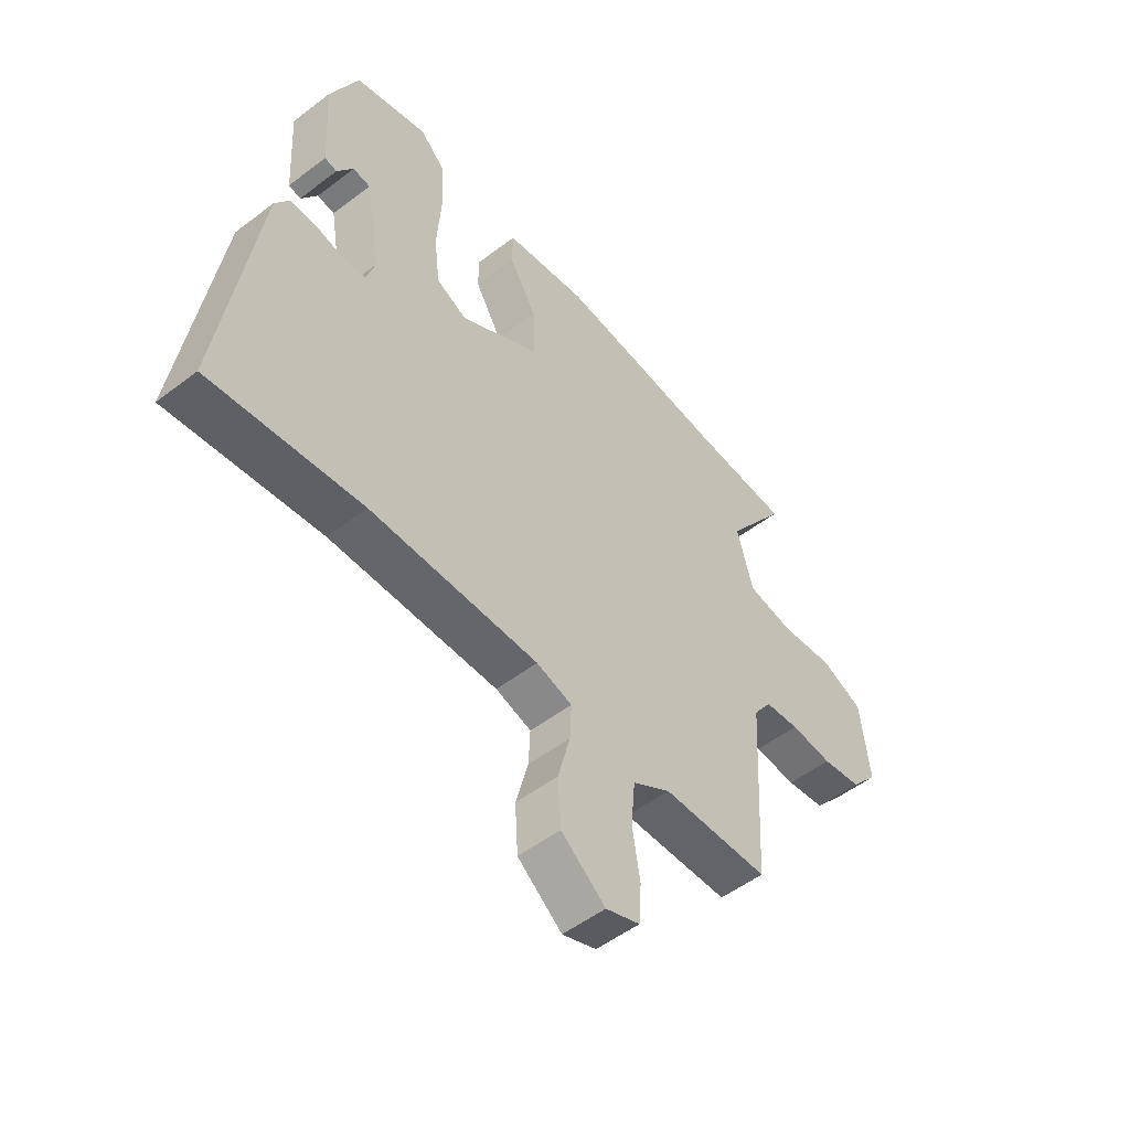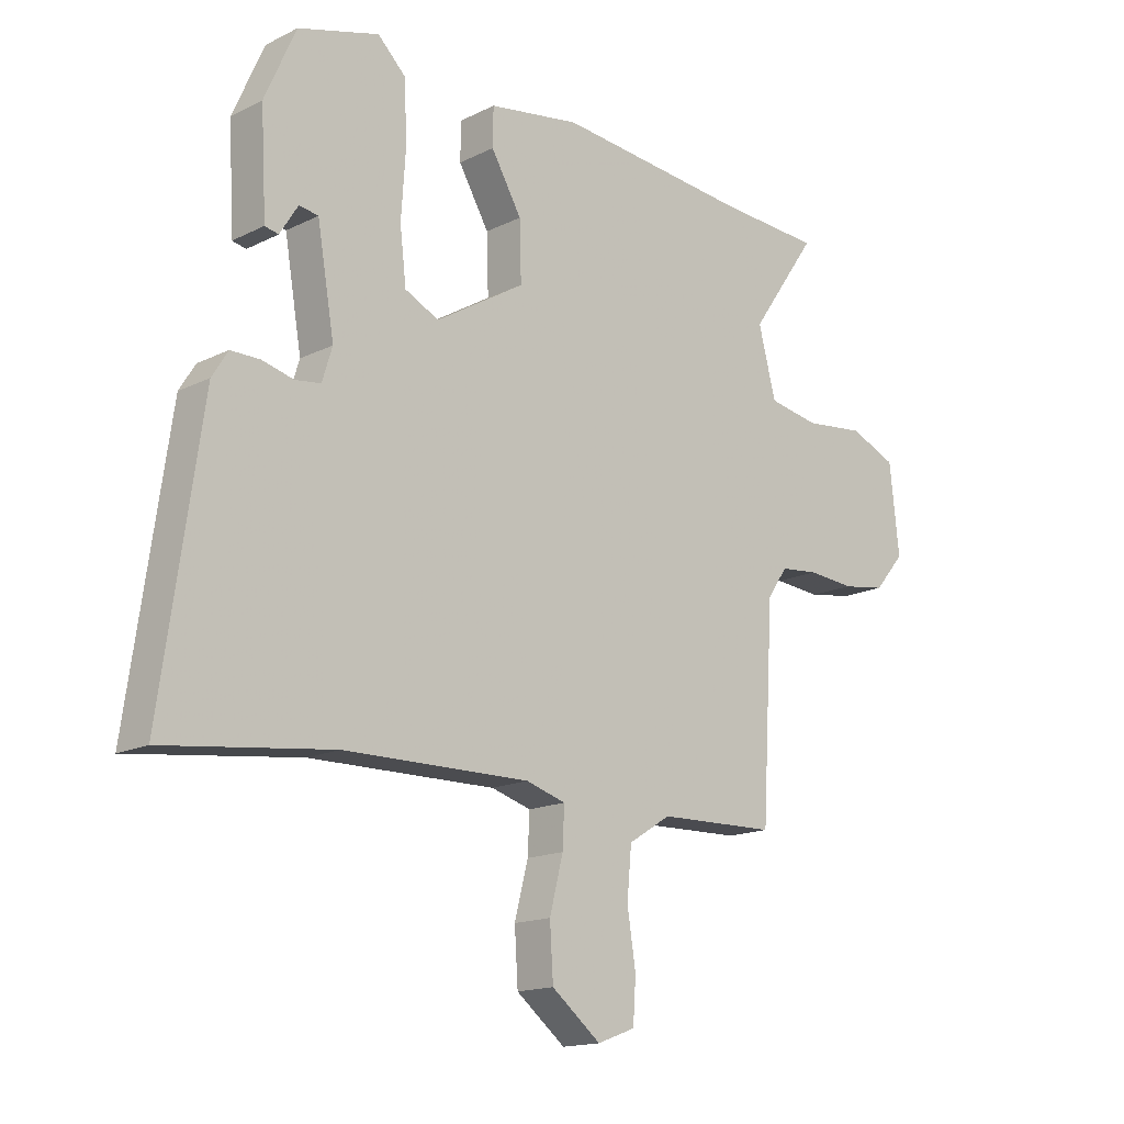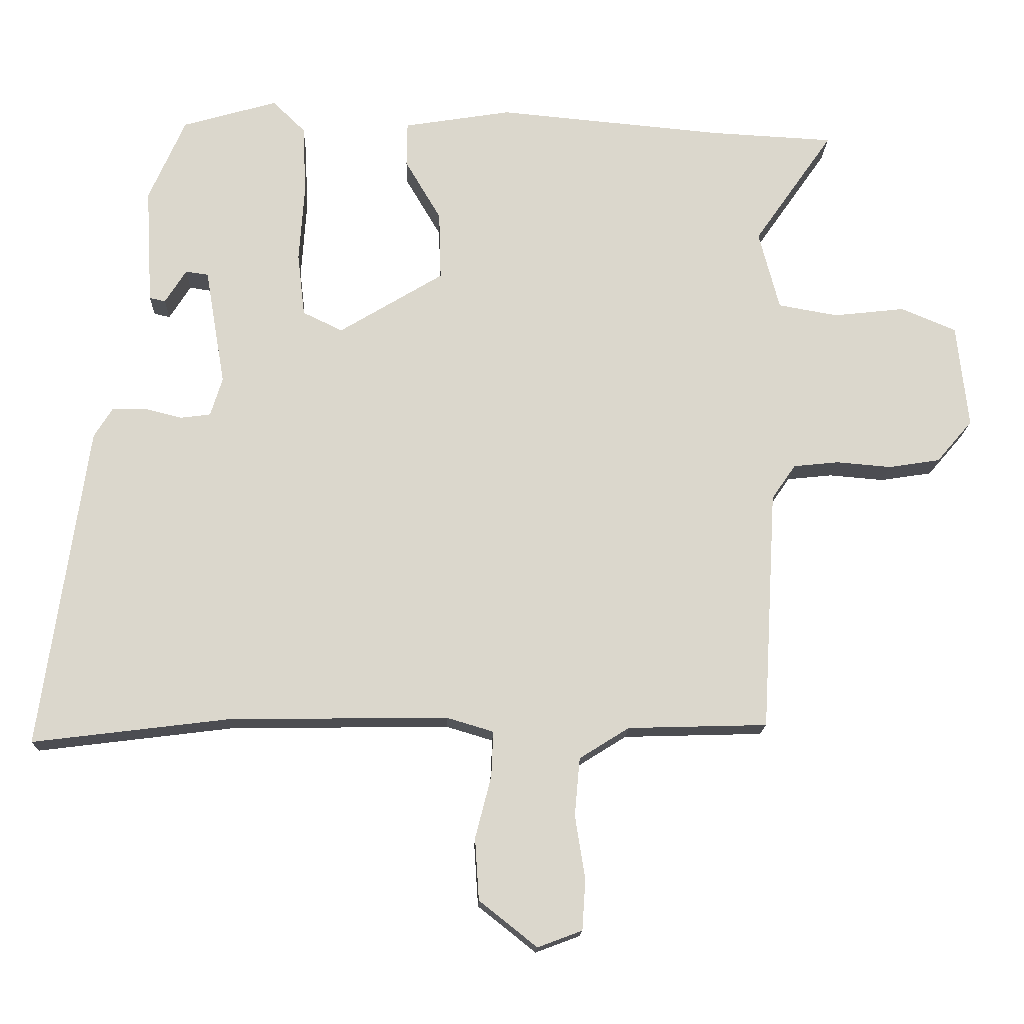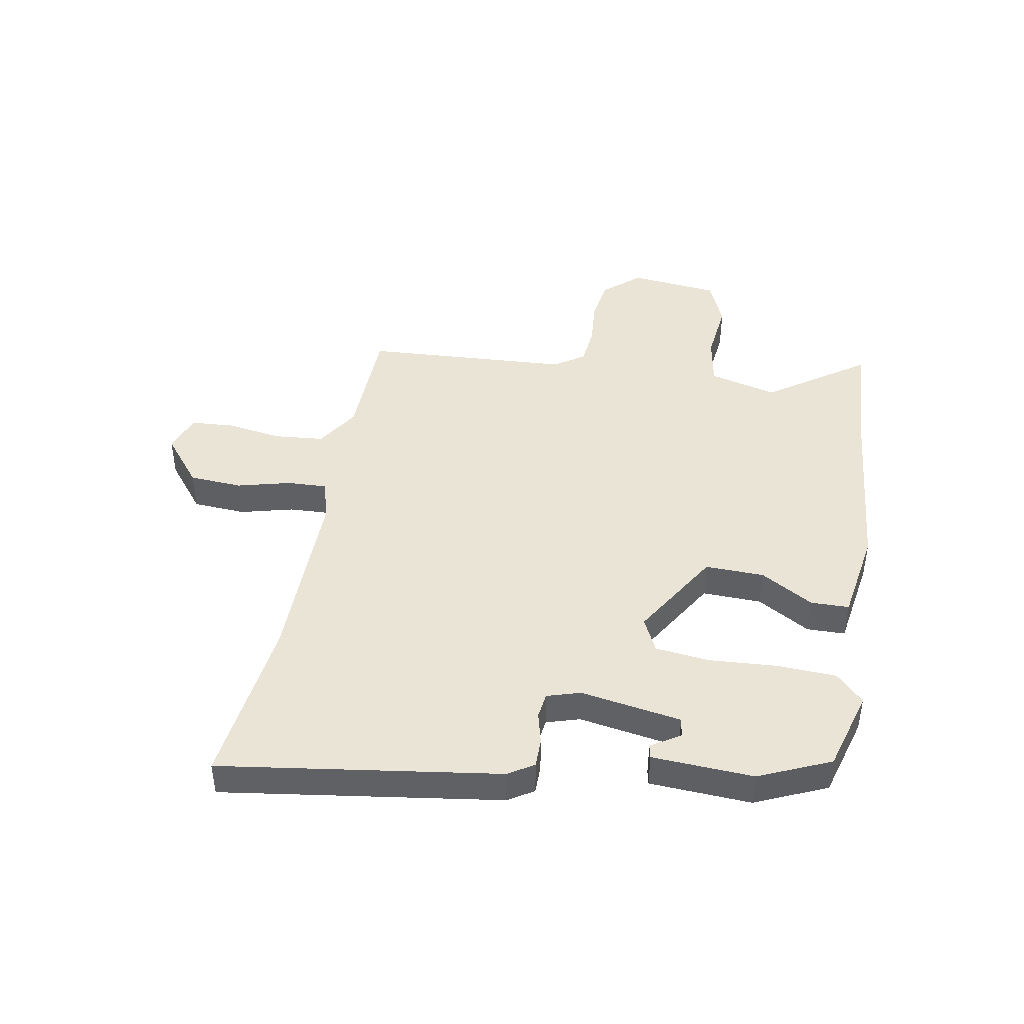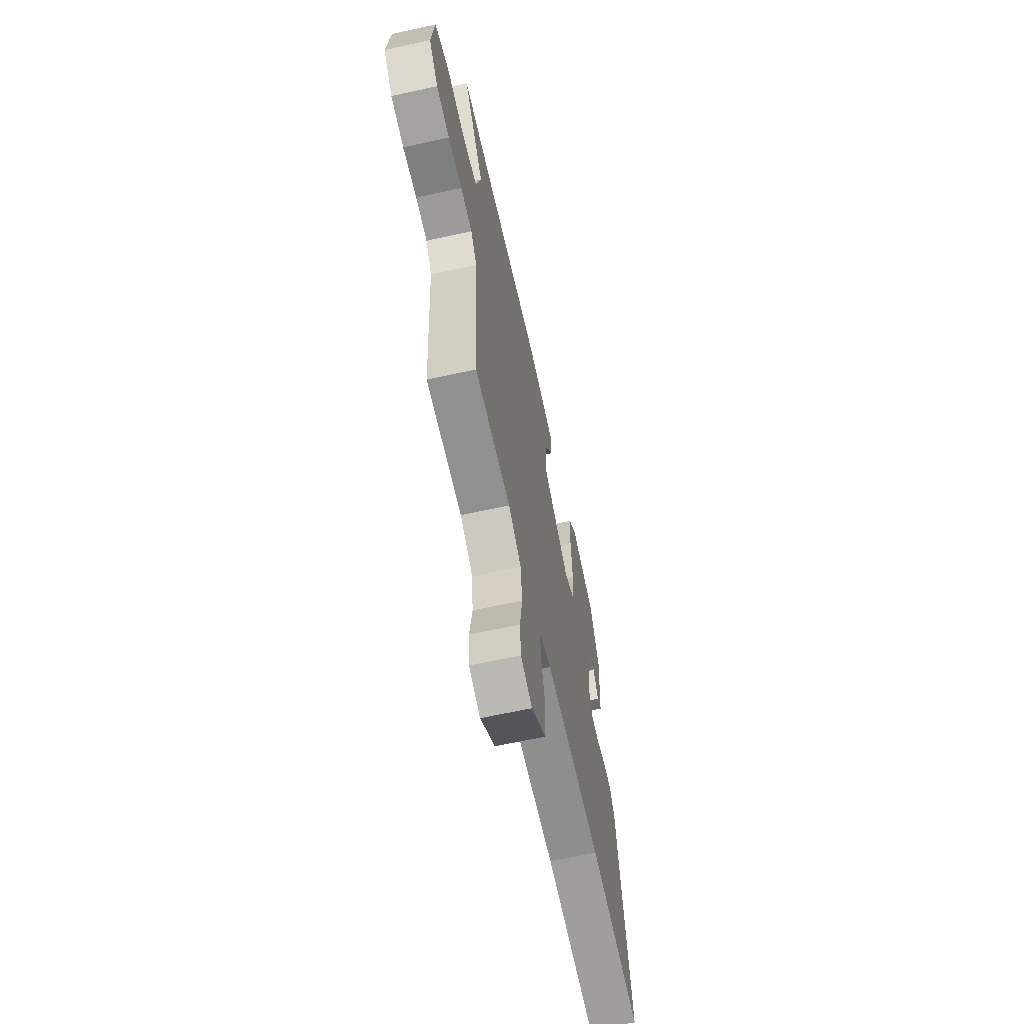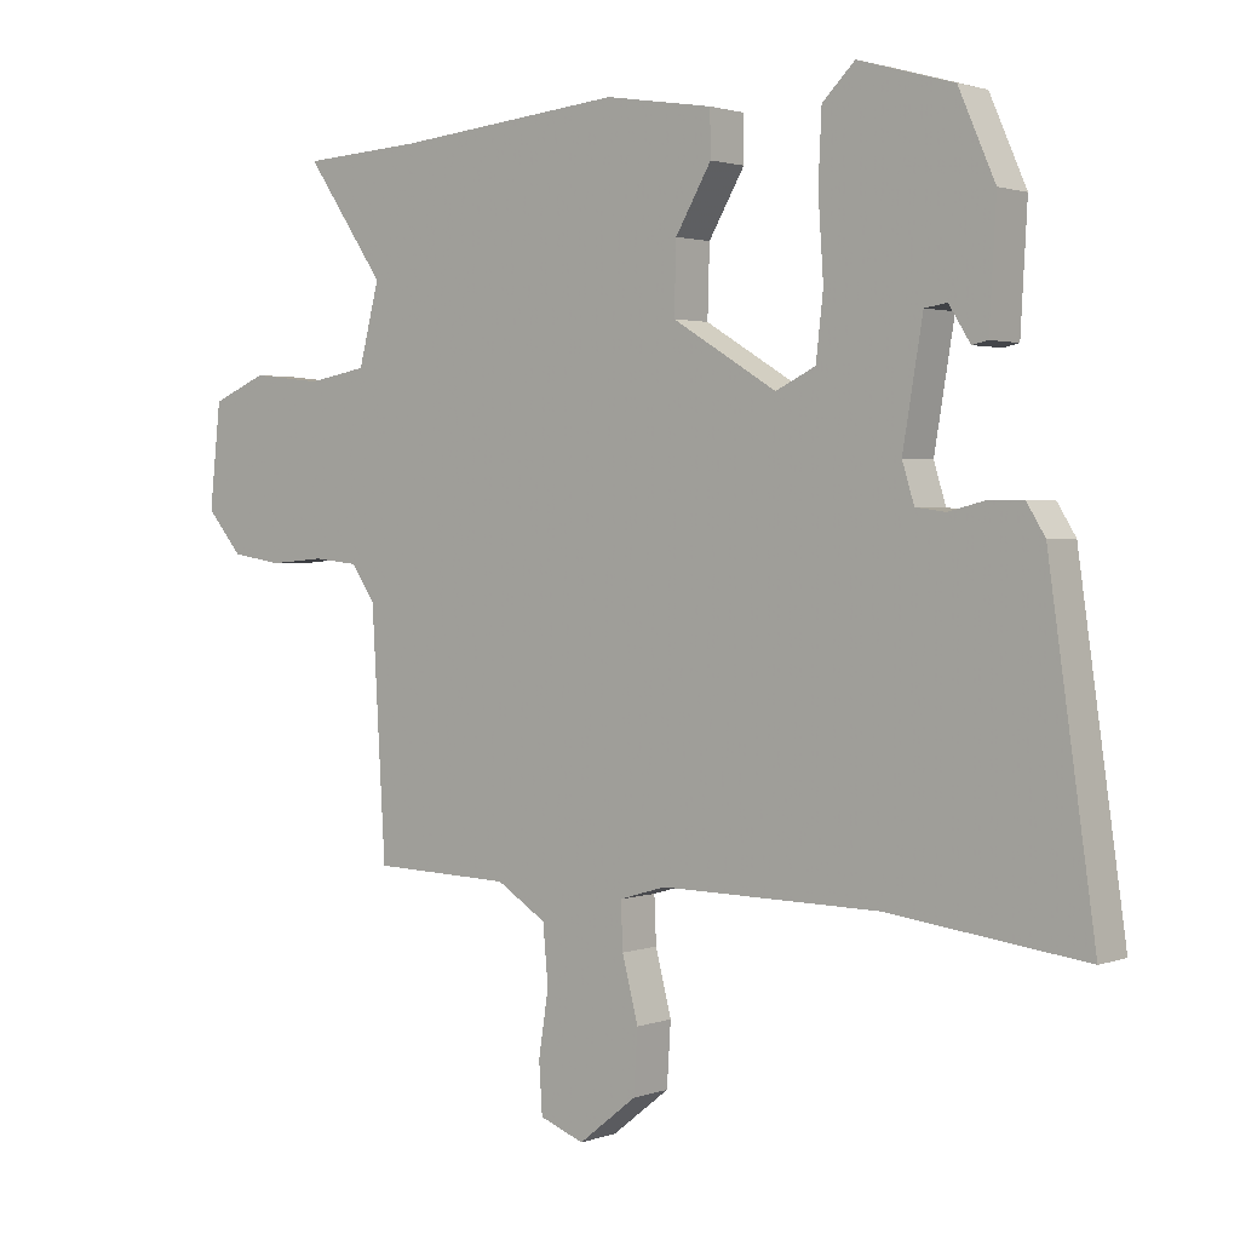
<metadata>
{"format":"obj","ext":"obj","renderer":"f3d","projection":"perspective","resolution":1024,"background":"white","views":[{"elev":-52.3,"azim":-50.5,"up":"+Z"},{"elev":-15.7,"azim":-44.0,"up":"+Z"},{"elev":-16.3,"azim":-1.8,"up":"+Z"},{"elev":43.8,"azim":-79.8,"up":"+Y"},{"elev":-64.2,"azim":102.5,"up":"+Z"},{"elev":1.9,"azim":-141.4,"up":"+Z"}]}
</metadata>
<code>
v -0.319 0.07 -0.477
v -0.616 0.07 -0.514
v -0.546 0.07 -0.028
v -0.518 0.07 0.017
v -0.467 0.07 0.017
v -0.411 0.07 0.003
v -0.366 0.07 0.009
v -0.348 0.07 0.067
v -0.378 0.07 0.244
v -0.412 0.07 0.249
v -0.444 0.07 0.198
v -0.468 0.07 0.203
v -0.478 0.07 0.38
v -0.423 0.07 0.505
v -0.28 0.07 0.546
v -0.231 0.07 0.498
v -0.226 0.07 0.395
v -0.234 0.07 0.276
v -0.223 0.07 0.181
v -0.163 0.07 0.152
v -0.006 0.07 0.247
v -0.009 0.07 0.35
v -0.063 0.07 0.442
v -0.062 0.07 0.509
v 0.1 0.07 0.535
v 0.442 0.07 0.503
v 0.626 0.07 0.493
v 0.507 0.07 0.322
v 0.538 0.07 0.203
v 0.628 0.07 0.187
v 0.735 0.07 0.199
v 0.818 0.07 0.164
v 0.835 0.07 0.008
v 0.781 0.07 -0.055
v 0.704 0.07 -0.067
v 0.621 0.07 -0.06
v 0.553 0.07 -0.067
v 0.517 0.07 -0.119
v 0.496 0.07 -0.481
v 0.286 0.07 -0.487
v 0.211 0.07 -0.534
v 0.203 0.07 -0.621
v 0.218 0.07 -0.717
v 0.213 0.07 -0.793
v 0.146 0.07 -0.818
v 0.059 0.07 -0.749
v 0.053 0.07 -0.656
v 0.077 0.07 -0.563
v 0.08 0.07 -0.494
v 0.01 0.07 -0.473
v -0.319 0 -0.477
v -0.616 0 -0.514
v -0.546 0 -0.028
v -0.518 0 0.017
v -0.467 0 0.017
v -0.411 0 0.003
v -0.366 0 0.009
v -0.348 0 0.067
v -0.378 0 0.244
v -0.412 0 0.249
v -0.444 0 0.198
v -0.468 0 0.203
v -0.478 0 0.38
v -0.423 0 0.505
v -0.28 0 0.546
v -0.231 0 0.498
v -0.226 0 0.395
v -0.234 0 0.276
v -0.223 0 0.181
v -0.163 0 0.152
v -0.006 0 0.247
v -0.009 0 0.35
v -0.063 0 0.442
v -0.062 0 0.509
v 0.1 0 0.535
v 0.442 0 0.503
v 0.626 0 0.493
v 0.507 0 0.322
v 0.538 0 0.203
v 0.628 0 0.187
v 0.735 0 0.199
v 0.818 0 0.164
v 0.835 0 0.008
v 0.781 0 -0.055
v 0.704 0 -0.067
v 0.621 0 -0.06
v 0.553 0 -0.067
v 0.517 0 -0.119
v 0.496 0 -0.481
v 0.286 0 -0.487
v 0.211 0 -0.534
v 0.203 0 -0.621
v 0.218 0 -0.717
v 0.213 0 -0.793
v 0.146 0 -0.818
v 0.059 0 -0.749
v 0.053 0 -0.656
v 0.077 0 -0.563
v 0.08 0 -0.494
v 0.01 0 -0.473
f 46 47 48
f 45 46 48
f 44 45 48
f 43 44 48
f 42 43 48
f 41 42 48 49
f 40 41 49
f 38 39 40
f 38 40 49 50
f 34 35 36
f 33 34 36
f 32 33 36
f 31 32 36
f 30 31 36
f 29 30 36 37
f 38 50 1
f 37 38 1
f 29 37 1
f 28 29 1
f 24 25 26
f 23 24 26
f 22 23 26
f 26 27 28
f 22 26 28
f 21 22 28
f 16 17 18
f 15 16 18
f 14 15 18
f 13 14 18
f 13 18 19
f 10 11 12 13
f 9 10 13
f 9 13 19
f 8 9 19 20
f 4 5 6
f 3 4 6
f 2 3 6
f 1 2 6
f 1 6 7
f 28 1 7
f 21 28 7
f 20 21 7
f 7 8 20
f 98 97 96
f 98 96 95
f 98 95 94
f 98 94 93
f 98 93 92
f 99 98 92 91
f 99 91 90
f 90 89 88
f 100 99 90 88
f 86 85 84
f 86 84 83
f 86 83 82
f 86 82 81
f 86 81 80
f 87 86 80 79
f 51 100 88
f 51 88 87
f 51 87 79
f 51 79 78
f 76 75 74
f 76 74 73
f 76 73 72
f 78 77 76
f 78 76 72
f 78 72 71
f 68 67 66
f 68 66 65
f 68 65 64
f 68 64 63
f 69 68 63
f 63 62 61 60
f 63 60 59
f 69 63 59
f 70 69 59 58
f 56 55 54
f 56 54 53
f 56 53 52
f 56 52 51
f 57 56 51
f 57 51 78
f 57 78 71
f 57 71 70
f 70 58 57
f 1 51 52 2
f 2 52 53 3
f 3 53 54 4
f 4 54 55 5
f 5 55 56 6
f 6 56 57 7
f 7 57 58 8
f 8 58 59 9
f 9 59 60 10
f 10 60 61 11
f 11 61 62 12
f 12 62 63 13
f 13 63 64 14
f 14 64 65 15
f 15 65 66 16
f 16 66 67 17
f 17 67 68 18
f 18 68 69 19
f 19 69 70 20
f 20 70 71 21
f 21 71 72 22
f 22 72 73 23
f 23 73 74 24
f 24 74 75 25
f 25 75 76 26
f 26 76 77 27
f 27 77 78 28
f 28 78 79 29
f 29 79 80 30
f 30 80 81 31
f 31 81 82 32
f 32 82 83 33
f 33 83 84 34
f 34 84 85 35
f 35 85 86 36
f 36 86 87 37
f 37 87 88 38
f 38 88 89 39
f 39 89 90 40
f 40 90 91 41
f 41 91 92 42
f 42 92 93 43
f 43 93 94 44
f 44 94 95 45
f 45 95 96 46
f 46 96 97 47
f 47 97 98 48
f 48 98 99 49
f 49 99 100 50
f 50 100 51 1

</code>
